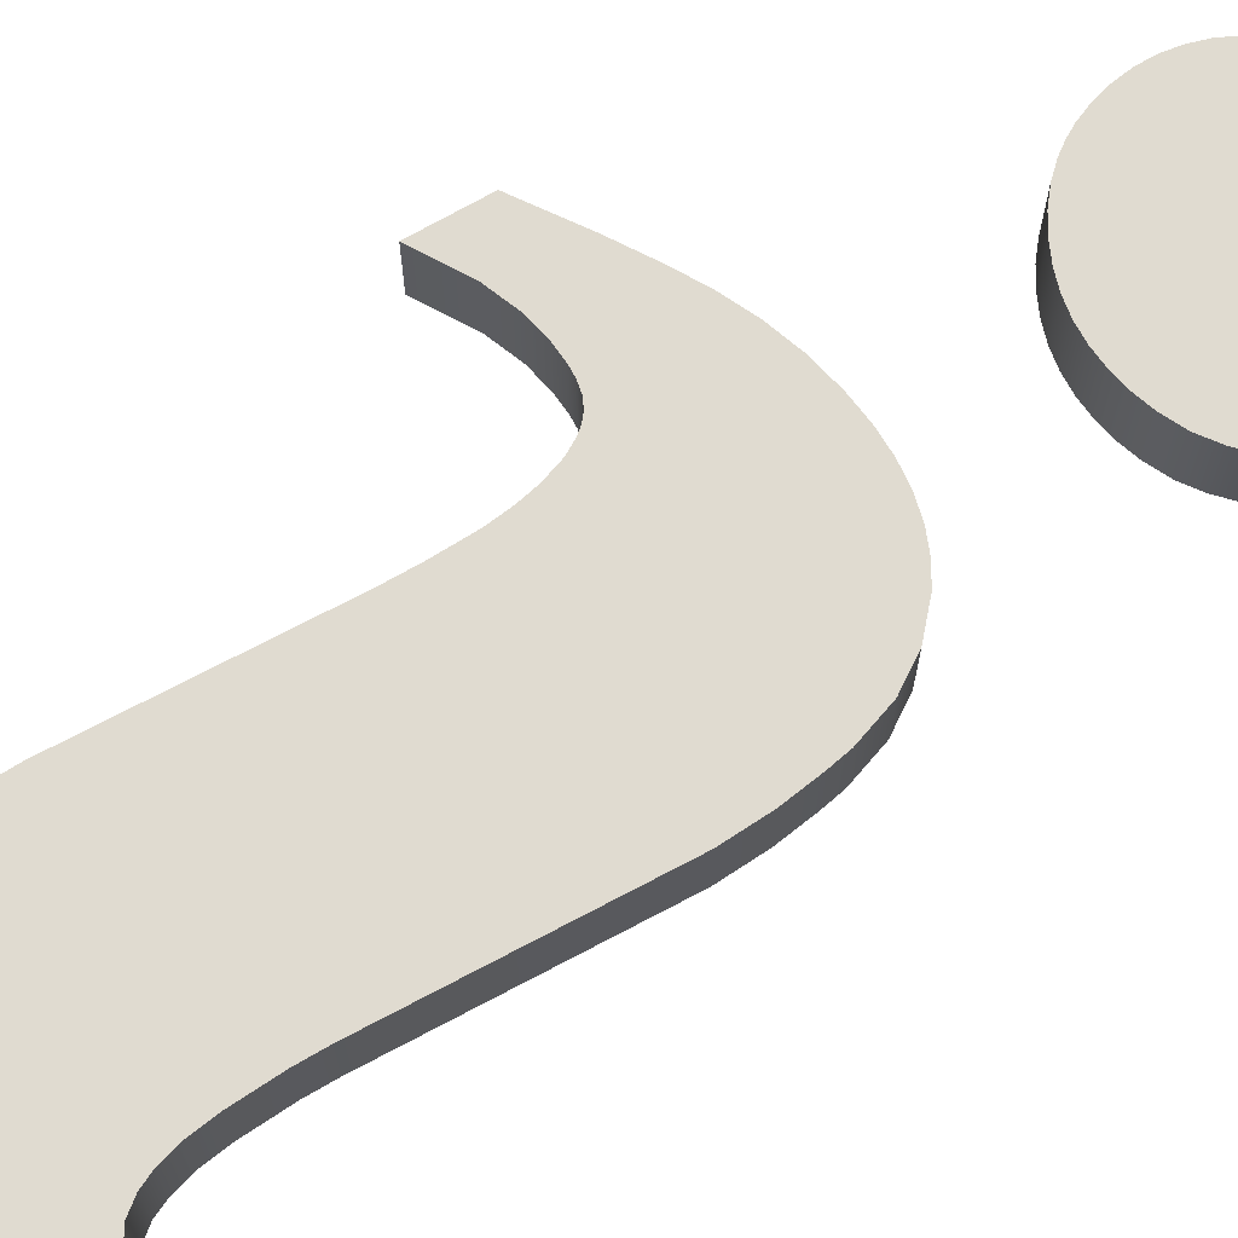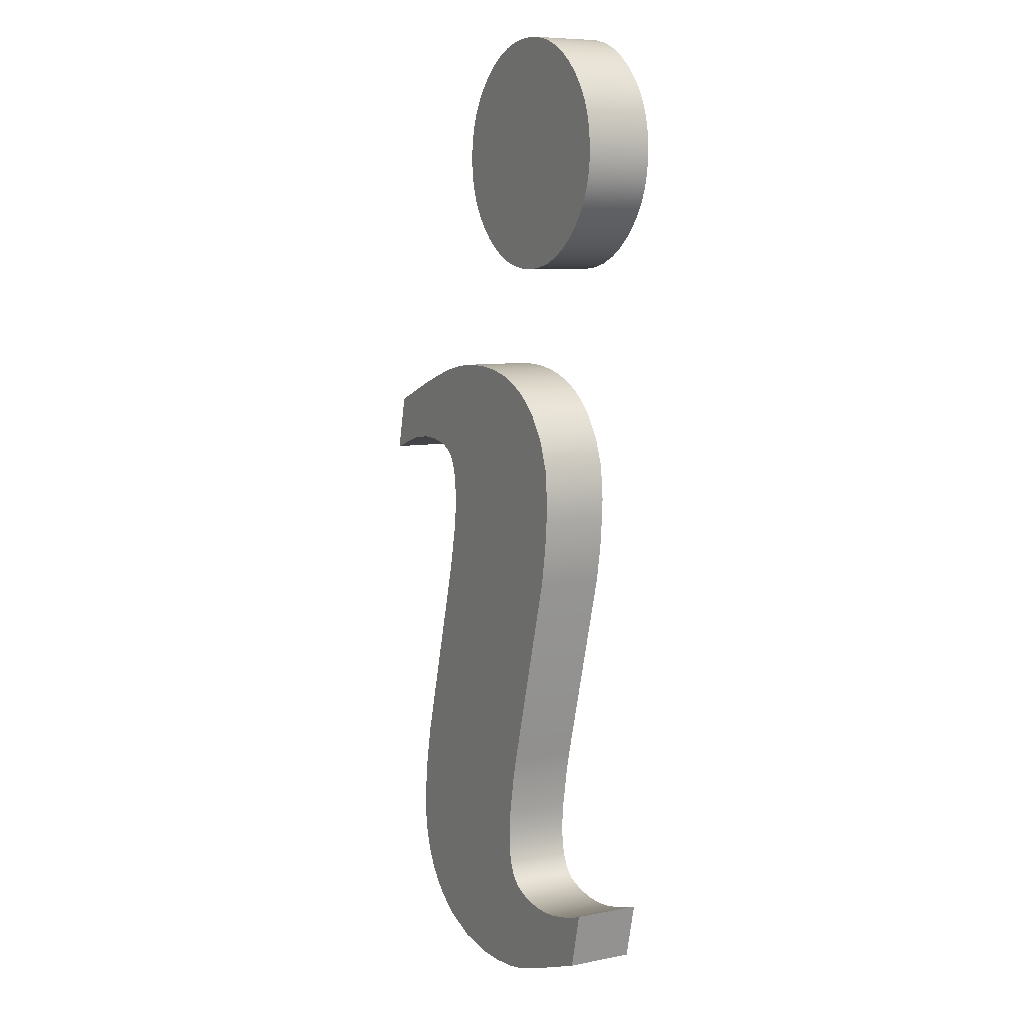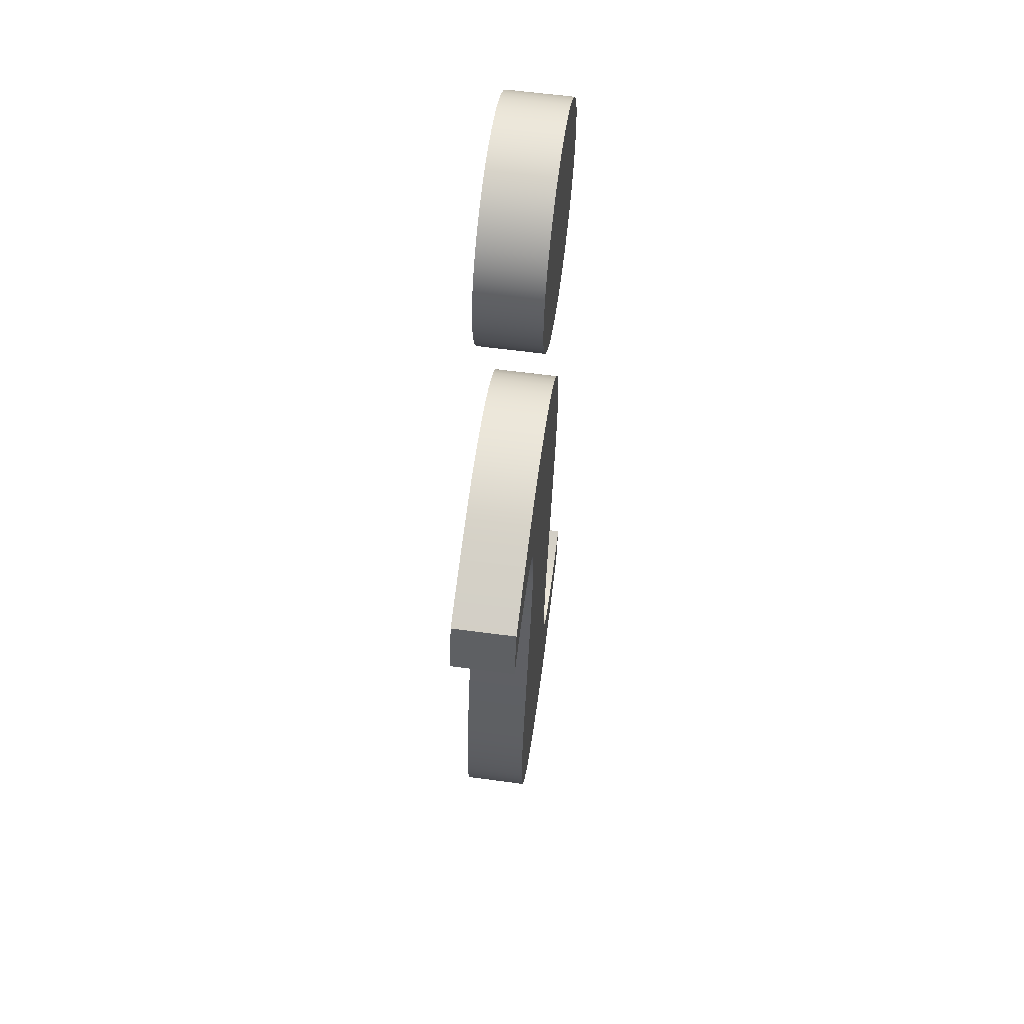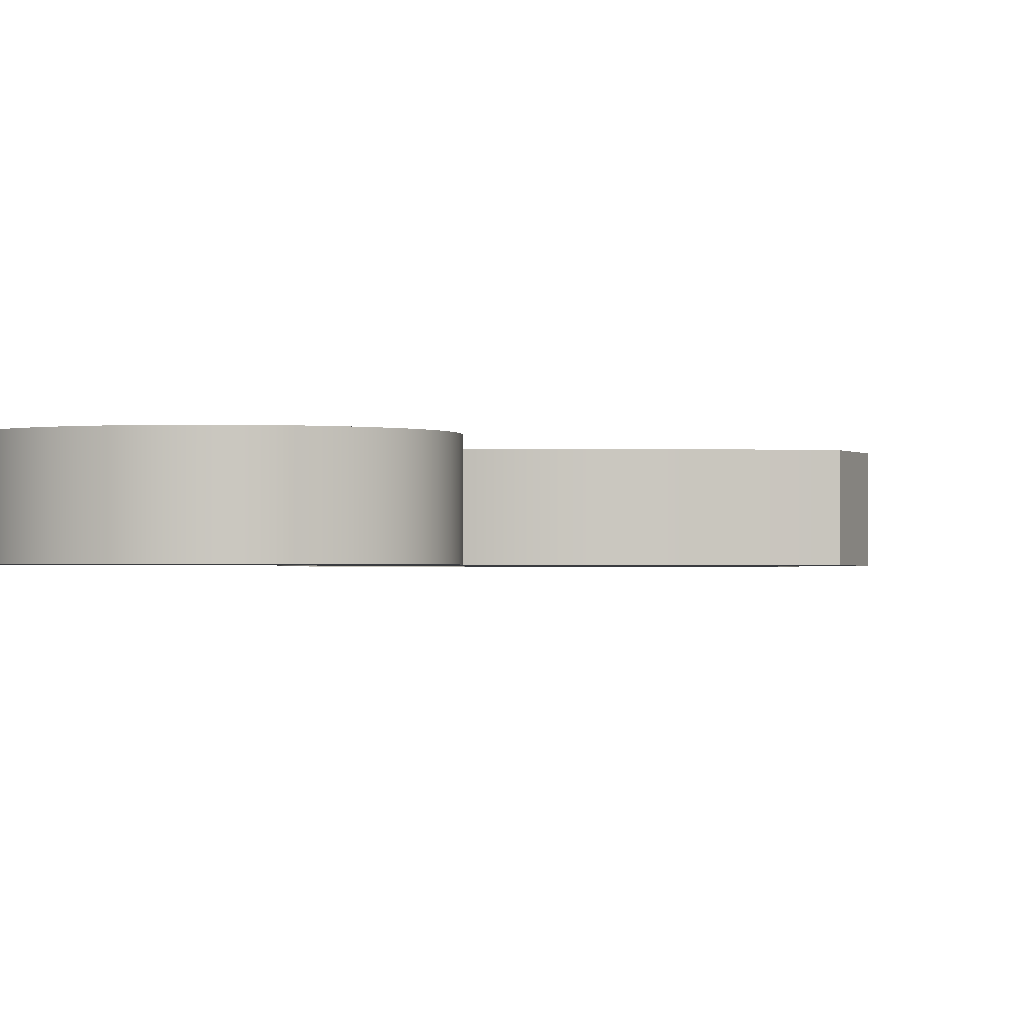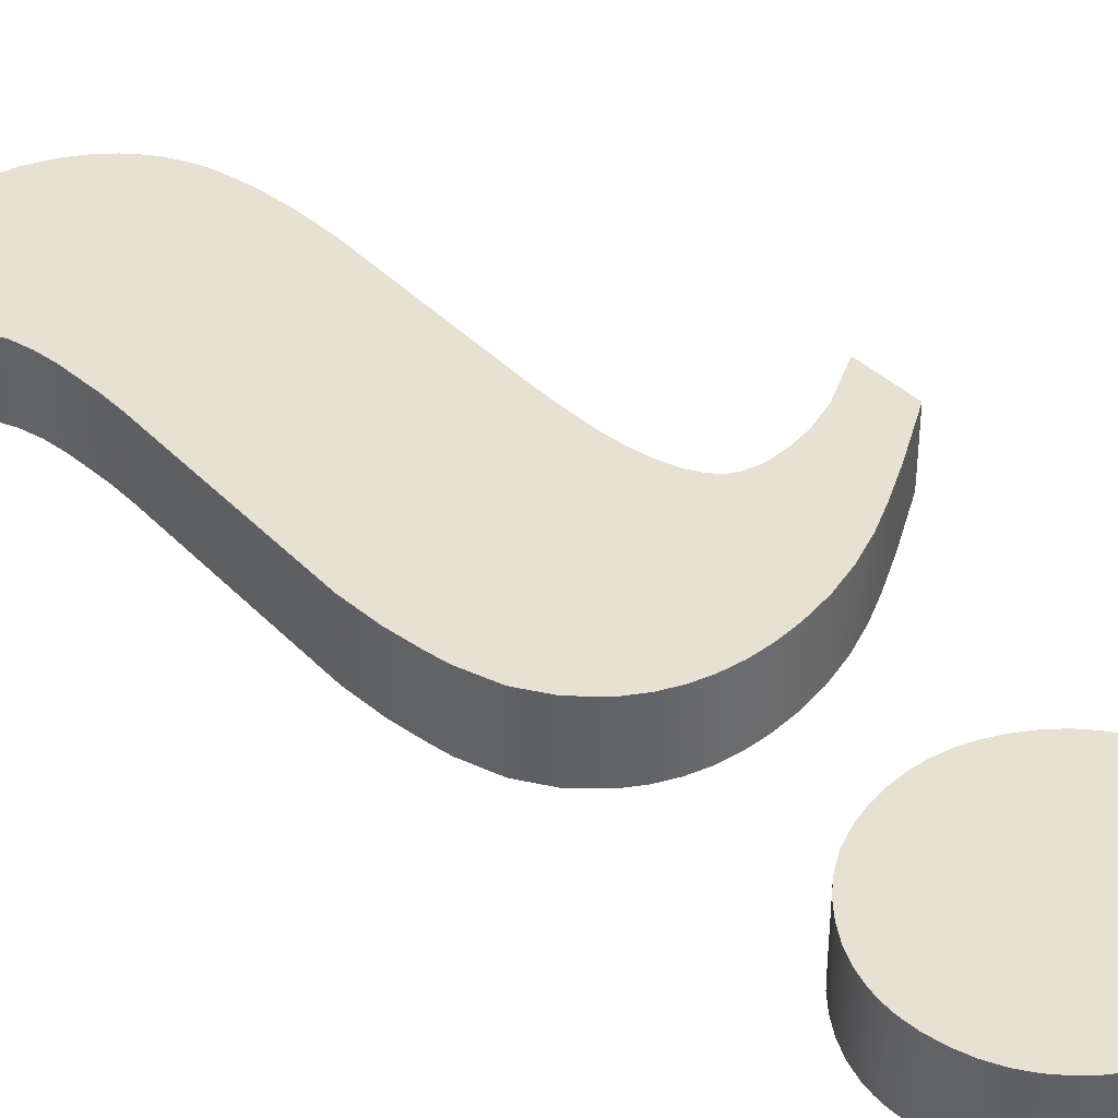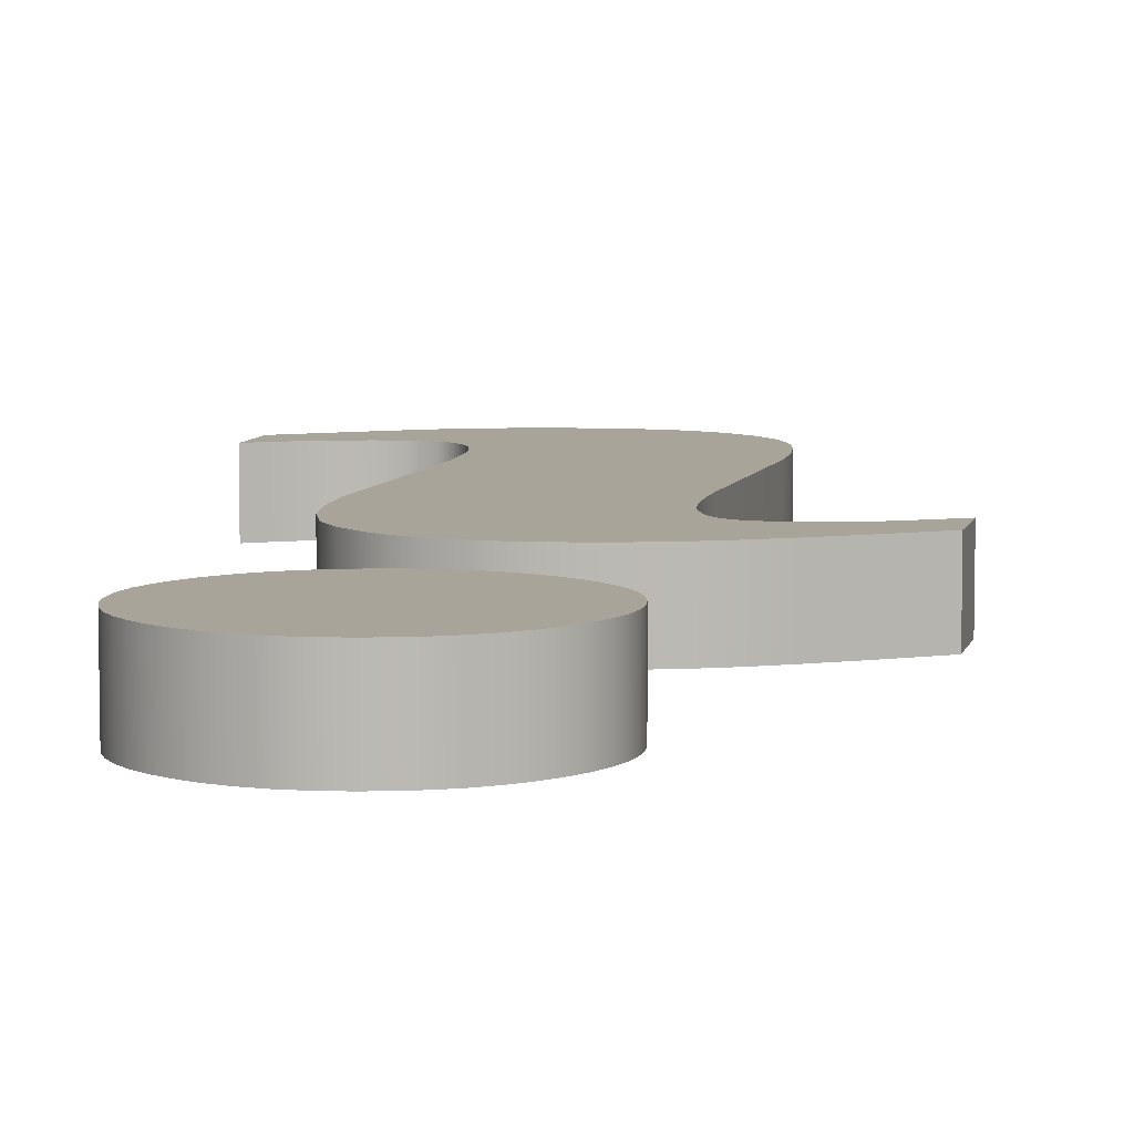
<metadata>
{"format":"obj","ext":"obj","renderer":"f3d","projection":"perspective","resolution":1024,"background":"white","views":[{"elev":70.0,"azim":46.2,"up":"+Z"},{"elev":8.1,"azim":61.8,"up":"+Y"},{"elev":59.5,"azim":-82.1,"up":"+Y"},{"elev":-1.0,"azim":-171.8,"up":"+Z"},{"elev":39.5,"azim":125.7,"up":"+Z"},{"elev":7.2,"azim":178.8,"up":"+Z"}]}
</metadata>
<code>
o Info
v 0.04631 0.2003 0
v 0.0462 0.1967 0
v 0.04562 0.1933 0
v 0.04488 0.1908 0
v 0.04391 0.1885 0
v 0.0422 0.1856 0
v 0.04003 0.1828 0
v 0.03736 0.1801 0
v 0.03449 0.1779 0
v 0.03143 0.1761 0
v 0.02735 0.1744 0
v 0.02295 0.1734 0
v 0.01922 0.1731 0
v 0.01535 0.1732 0
v 0.01171 0.1738 0
v 0.008263 0.1747 0
v 0.004995 0.1761 0
v 0.001909 0.1779 0
v -0.001005 0.1802 0
v -0.003682 0.1828 0
v -0.005869 0.1856 0
v -0.007596 0.1885 0
v -0.008577 0.1908 0
v -0.009326 0.1933 0
v -0.009904 0.1967 0
v -0.01002 0.2003 0
v -0.009673 0.2038 0
v -0.008865 0.2071 0
v -0.007597 0.2102 0
v -0.005869 0.2132 0
v -0.003682 0.216 0
v -0.001013 0.2186 0
v 0.001905 0.2209 0
v 0.004991 0.2227 0
v 0.008261 0.2241 0
v 0.01171 0.2251 0
v 0.01535 0.2256 0
v 0.01922 0.2257 0
v 0.02294 0.2254 0
v 0.02735 0.2244 0
v 0.03143 0.2227 0
v 0.03449 0.2209 0
v 0.03738 0.2187 0
v 0.04004 0.216 0
v 0.0422 0.2132 0
v 0.04392 0.2102 0
v 0.04517 0.2071 0
v 0.04597 0.2038 0
v 0.04332 0.02436 0
v 0.04016 0.01144 0
v 0.02434 0.005378 0
v 0.01549 0.002248 0
v 0.009264 0.000842 0
v 0.002495 0.000105 0
v -0.003867 1.1e-05 0
v -0.01399 0.001176 0
v -0.02267 0.004205 0
v -0.02804 0.007666 0
v -0.03112 0.01056 0
v -0.03363 0.01366 0
v -0.03514 0.01615 0
v -0.0364 0.01878 0
v -0.03759 0.02251 0
v -0.03825 0.02648 0
v -0.03839 0.03005 0
v -0.03821 0.03516 0
v -0.03733 0.04238 0
v -0.03552 0.0512 0
v -0.02349 0.0938 0
v -0.02193 0.1001 0
v -0.02039 0.1075 0
v -0.01988 0.1122 0
v -0.0198 0.1159 0
v -0.02026 0.1203 0
v -0.0211 0.123 0
v -0.02189 0.1245 0
v -0.02286 0.1257 0
v -0.02432 0.1269 0
v -0.0264 0.1279 0
v -0.02842 0.1285 0
v -0.03196 0.129 0
v -0.03689 0.1291 0
v -0.04316 0.1283 0
v -0.05344 0.125 0
v -0.05027 0.1379 0
v -0.03795 0.1426 0
v -0.03018 0.1453 0
v -0.02362 0.1473 0
v -0.01683 0.1487 0
v -0.01018 0.1493 0
v -0.003727 0.1492 0
v 0.001414 0.1487 0
v 0.00612 0.1476 0
v 0.01039 0.1461 0
v 0.01422 0.1442 0
v 0.01758 0.1418 0
v 0.02058 0.139 0
v 0.02449 0.1334 0
v 0.02686 0.127 0
v 0.02764 0.1193 0
v 0.02743 0.115 0
v 0.0268 0.1081 0
v 0.02529 0.09978 0
v 0.01244 0.05432 0
v 0.01116 0.04904 0
v 0.009604 0.04042 0
v 0.009122 0.03557 0
v 0.009253 0.03117 0
v 0.009893 0.02801 0
v 0.01144 0.02469 0
v 0.01381 0.02252 0
v 0.03225 0.00841 0
v 0.01832 0.02084 0
v 0.02337 0.02024 0
v 0.02751 0.02027 0
v 0.03066 0.02064 0
v 0.03517 0.02162 0
v 0.04125 0.0235 0
v 0.018 0.1992 0
v 0.04631 0.2003 -0.015
v 0.0462 0.1967 -0.015
v 0.04562 0.1933 -0.015
v 0.04488 0.1908 -0.015
v 0.04391 0.1885 -0.015
v 0.0422 0.1856 -0.015
v 0.04003 0.1828 -0.015
v 0.03736 0.1801 -0.015
v 0.03449 0.1779 -0.015
v 0.03143 0.1761 -0.015
v 0.02735 0.1744 -0.015
v 0.02295 0.1734 -0.015
v 0.01922 0.1731 -0.015
v 0.01535 0.1732 -0.015
v 0.01171 0.1738 -0.015
v 0.008263 0.1747 -0.015
v 0.004995 0.1761 -0.015
v 0.001909 0.1779 -0.015
v -0.001005 0.1802 -0.015
v -0.003682 0.1828 -0.015
v -0.005869 0.1856 -0.015
v -0.007596 0.1885 -0.015
v -0.008577 0.1908 -0.015
v -0.009326 0.1933 -0.015
v -0.009904 0.1967 -0.015
v -0.01002 0.2003 -0.015
v -0.009673 0.2038 -0.015
v -0.008865 0.2071 -0.015
v -0.007597 0.2102 -0.015
v -0.005869 0.2132 -0.015
v -0.003682 0.216 -0.015
v -0.001013 0.2186 -0.015
v 0.001905 0.2209 -0.015
v 0.004991 0.2227 -0.015
v 0.008261 0.2241 -0.015
v 0.01171 0.2251 -0.015
v 0.01535 0.2256 -0.015
v 0.01922 0.2257 -0.015
v 0.02294 0.2254 -0.015
v 0.02735 0.2244 -0.015
v 0.03143 0.2227 -0.015
v 0.03449 0.2209 -0.015
v 0.03738 0.2187 -0.015
v 0.04004 0.216 -0.015
v 0.0422 0.2132 -0.015
v 0.04392 0.2102 -0.015
v 0.04517 0.2071 -0.015
v 0.04597 0.2038 -0.015
v 0.04332 0.02436 -0.015
v 0.04016 0.01144 -0.015
v 0.02434 0.005378 -0.015
v 0.01549 0.002248 -0.015
v 0.009264 0.000842 -0.015
v 0.002495 0.000105 -0.015
v -0.003867 1.1e-05 -0.015
v -0.01399 0.001176 -0.015
v -0.02267 0.004205 -0.015
v -0.02804 0.007666 -0.015
v -0.03112 0.01056 -0.015
v -0.03363 0.01366 -0.015
v -0.03514 0.01615 -0.015
v -0.0364 0.01878 -0.015
v -0.03759 0.02251 -0.015
v -0.03825 0.02648 -0.015
v -0.03839 0.03005 -0.015
v -0.03821 0.03516 -0.015
v -0.03733 0.04238 -0.015
v -0.03552 0.0512 -0.015
v -0.02349 0.0938 -0.015
v -0.02193 0.1001 -0.015
v -0.02039 0.1075 -0.015
v -0.01988 0.1122 -0.015
v -0.0198 0.1159 -0.015
v -0.02026 0.1203 -0.015
v -0.0211 0.123 -0.015
v -0.02189 0.1245 -0.015
v -0.02286 0.1257 -0.015
v -0.02432 0.1269 -0.015
v -0.0264 0.1279 -0.015
v -0.02842 0.1285 -0.015
v -0.03196 0.129 -0.015
v -0.03689 0.1291 -0.015
v -0.04316 0.1283 -0.015
v -0.05344 0.125 -0.015
v -0.05027 0.1379 -0.015
v -0.03795 0.1426 -0.015
v -0.03018 0.1453 -0.015
v -0.02362 0.1473 -0.015
v -0.01683 0.1487 -0.015
v -0.01018 0.1493 -0.015
v -0.003727 0.1492 -0.015
v 0.001414 0.1487 -0.015
v 0.00612 0.1476 -0.015
v 0.01039 0.1461 -0.015
v 0.01422 0.1442 -0.015
v 0.01758 0.1418 -0.015
v 0.02058 0.139 -0.015
v 0.02449 0.1334 -0.015
v 0.02686 0.127 -0.015
v 0.02764 0.1193 -0.015
v 0.02743 0.115 -0.015
v 0.0268 0.1081 -0.015
v 0.02529 0.09978 -0.015
v 0.01244 0.05432 -0.015
v 0.01116 0.04904 -0.015
v 0.009604 0.04042 -0.015
v 0.009122 0.03557 -0.015
v 0.009253 0.03117 -0.015
v 0.009893 0.02801 -0.015
v 0.01144 0.02469 -0.015
v 0.01381 0.02252 -0.015
v 0.03225 0.00841 -0.015
v 0.01832 0.02084 -0.015
v 0.02337 0.02024 -0.015
v 0.02751 0.02027 -0.015
v 0.03066 0.02064 -0.015
v 0.03517 0.02162 -0.015
v 0.04125 0.0235 -0.015
v 0.018 0.1992 -0.015
f 21 119 22
f 26 119 27
f 31 119 32
f 39 119 40
f 27 119 28
f 35 119 36
f 37 119 38
f 3 119 4
f 42 119 43
f 5 119 6
f 17 119 18
f 32 119 33
f 46 119 47
f 43 119 44
f 40 119 41
f 11 119 12
f 34 119 35
f 44 119 45
f 12 119 13
f 38 119 39
f 9 119 10
f 8 119 9
f 23 119 24
f 13 119 14
f 47 119 48
f 36 119 37
f 7 119 8
f 48 119 1
f 41 119 42
f 16 119 17
f 24 119 25
f 45 119 46
f 2 119 3
f 28 119 29
f 14 119 15
f 25 119 26
f 19 119 20
f 30 119 31
f 29 119 30
f 18 119 19
f 15 119 16
f 20 119 21
f 6 119 7
f 33 119 34
f 4 119 5
f 1 119 2
f 10 119 11
f 22 119 23
f 85 84 83 86
f 86 83 82 87
f 82 81 88 87
f 88 81 80 89
f 89 80 79 90
f 78 91 90 79
f 77 92 91 78
f 76 93 92 77
f 75 94 93 76
f 94 75 74 95
f 95 74 73 96
f 72 97 96 73
f 98 97 72 71
f 71 99 98
f 99 71 70 100
f 100 70 101
f 101 70 69 102
f 102 69 103
f 103 69 68 104
f 104 68 67 105
f 105 67 66 106
f 106 66 65 107
f 64 108 107 65
f 113 52 51 114
f 118 50 49
f 117 112 50 118
f 116 112 117
f 115 112 116
f 114 51 112 115
f 53 52 113
f 54 53 113
f 111 55 54 113
f 56 55 111
f 111 57 56
f 110 58 57 111
f 59 58 110
f 110 60 59
f 110 109 61 60
f 62 61 109
f 108 63 62 109
f 64 63 108
f 140 141 238
f 145 146 238
f 150 151 238
f 158 159 238
f 146 147 238
f 154 155 238
f 156 157 238
f 122 123 238
f 161 162 238
f 124 125 238
f 136 137 238
f 151 152 238
f 165 166 238
f 162 163 238
f 159 160 238
f 130 131 238
f 153 154 238
f 163 164 238
f 131 132 238
f 157 158 238
f 128 129 238
f 127 128 238
f 142 143 238
f 132 133 238
f 166 167 238
f 155 156 238
f 126 127 238
f 167 120 238
f 160 161 238
f 135 136 238
f 143 144 238
f 164 165 238
f 121 122 238
f 147 148 238
f 133 134 238
f 144 145 238
f 138 139 238
f 149 150 238
f 148 149 238
f 137 138 238
f 134 135 238
f 139 140 238
f 125 126 238
f 152 153 238
f 123 124 238
f 120 121 238
f 129 130 238
f 141 142 238
f 204 205 202 203
f 205 206 201 202
f 201 206 207 200
f 207 208 199 200
f 208 209 198 199
f 197 198 209 210
f 196 197 210 211
f 195 196 211 212
f 194 195 212 213
f 213 214 193 194
f 214 215 192 193
f 191 192 215 216
f 217 190 191 216
f 190 217 218
f 218 219 189 190
f 219 220 189
f 220 221 188 189
f 221 222 188
f 222 223 187 188
f 223 224 186 187
f 224 225 185 186
f 225 226 184 185
f 183 184 226 227
f 232 233 170 171
f 237 168 169
f 236 237 169 231
f 235 236 231
f 234 235 231
f 233 234 231 170
f 172 232 171
f 173 232 172
f 230 232 173 174
f 175 230 174
f 230 175 176
f 229 230 176 177
f 178 229 177
f 229 178 179
f 229 179 180 228
f 181 228 180
f 227 228 181 182
f 183 227 182
f 86 87 206 205
f 88 89 208 207
f 1 2 121 120
f 21 22 141 140
f 94 95 214 213
f 45 46 165 164
f 108 109 228 227
f 113 114 233 232
f 64 65 184 183
f 38 39 158 157
f 80 81 200 199
f 83 84 203 202
f 6 7 126 125
f 10 11 130 129
f 26 27 146 145
f 34 35 154 153
f 104 105 224 223
f 105 106 225 224
f 106 107 226 225
f 27 28 147 146
f 17 18 137 136
f 8 9 128 127
f 77 78 197 196
f 84 85 204 203
f 2 3 122 121
f 14 15 134 133
f 18 19 138 137
f 22 23 142 141
f 95 96 215 214
f 42 43 162 161
f 46 47 166 165
f 44 45 164 163
f 103 104 223 222
f 61 62 181 180
f 118 49 168 237
f 7 8 127 126
f 24 25 144 143
f 31 32 151 150
f 39 40 159 158
f 51 52 171 170
f 57 58 177 176
f 116 117 236 235
f 65 66 185 184
f 66 67 186 185
f 98 99 218 217
f 28 29 148 147
f 72 73 192 191
f 74 75 194 193
f 60 61 180 179
f 3 4 123 122
f 85 86 205 204
f 11 12 131 130
f 87 88 207 206
f 41 42 161 160
f 89 90 209 208
f 19 20 139 138
f 35 36 155 154
f 43 44 163 162
f 47 48 167 166
f 56 57 176 175
f 53 54 173 172
f 107 108 227 226
f 55 56 175 174
f 109 110 229 228
f 111 113 232 230
f 62 63 182 181
f 114 115 234 233
f 117 118 237 236
f 67 68 187 186
f 78 79 198 197
f 81 82 201 200
f 49 50 169 168
f 82 83 202 201
f 4 5 124 123
f 100 101 220 219
f 32 33 152 151
f 115 116 235 234
f 101 102 221 220
f 36 37 156 155
f 102 103 222 221
f 25 26 145 144
f 15 16 135 134
f 68 69 188 187
f 52 53 172 171
f 75 76 195 194
f 12 13 132 131
f 23 24 143 142
f 16 17 136 135
f 90 91 210 209
f 112 51 170 231
f 97 98 217 216
f 96 97 216 215
f 37 38 157 156
f 40 41 160 159
f 48 1 120 167
f 54 55 174 173
f 110 111 230 229
f 63 64 183 182
f 79 80 199 198
f 5 6 125 124
f 9 10 129 128
f 13 14 133 132
f 99 100 219 218
f 29 30 149 148
f 33 34 153 152
f 59 60 179 178
f 69 70 189 188
f 70 71 190 189
f 71 72 191 190
f 58 59 178 177
f 73 74 193 192
f 76 77 196 195
f 30 31 150 149
f 20 21 140 139
f 93 94 213 212
f 91 92 211 210
f 92 93 212 211
f 50 112 231 169

</code>
